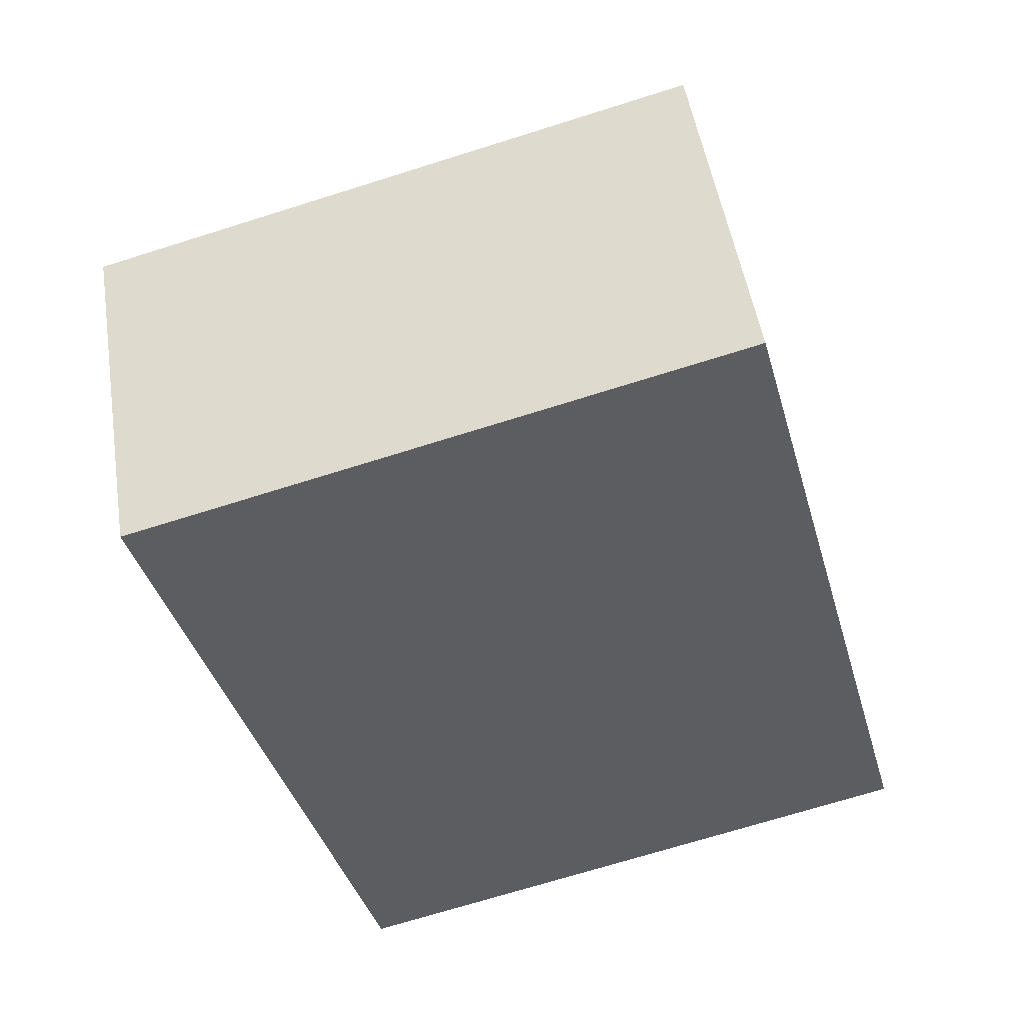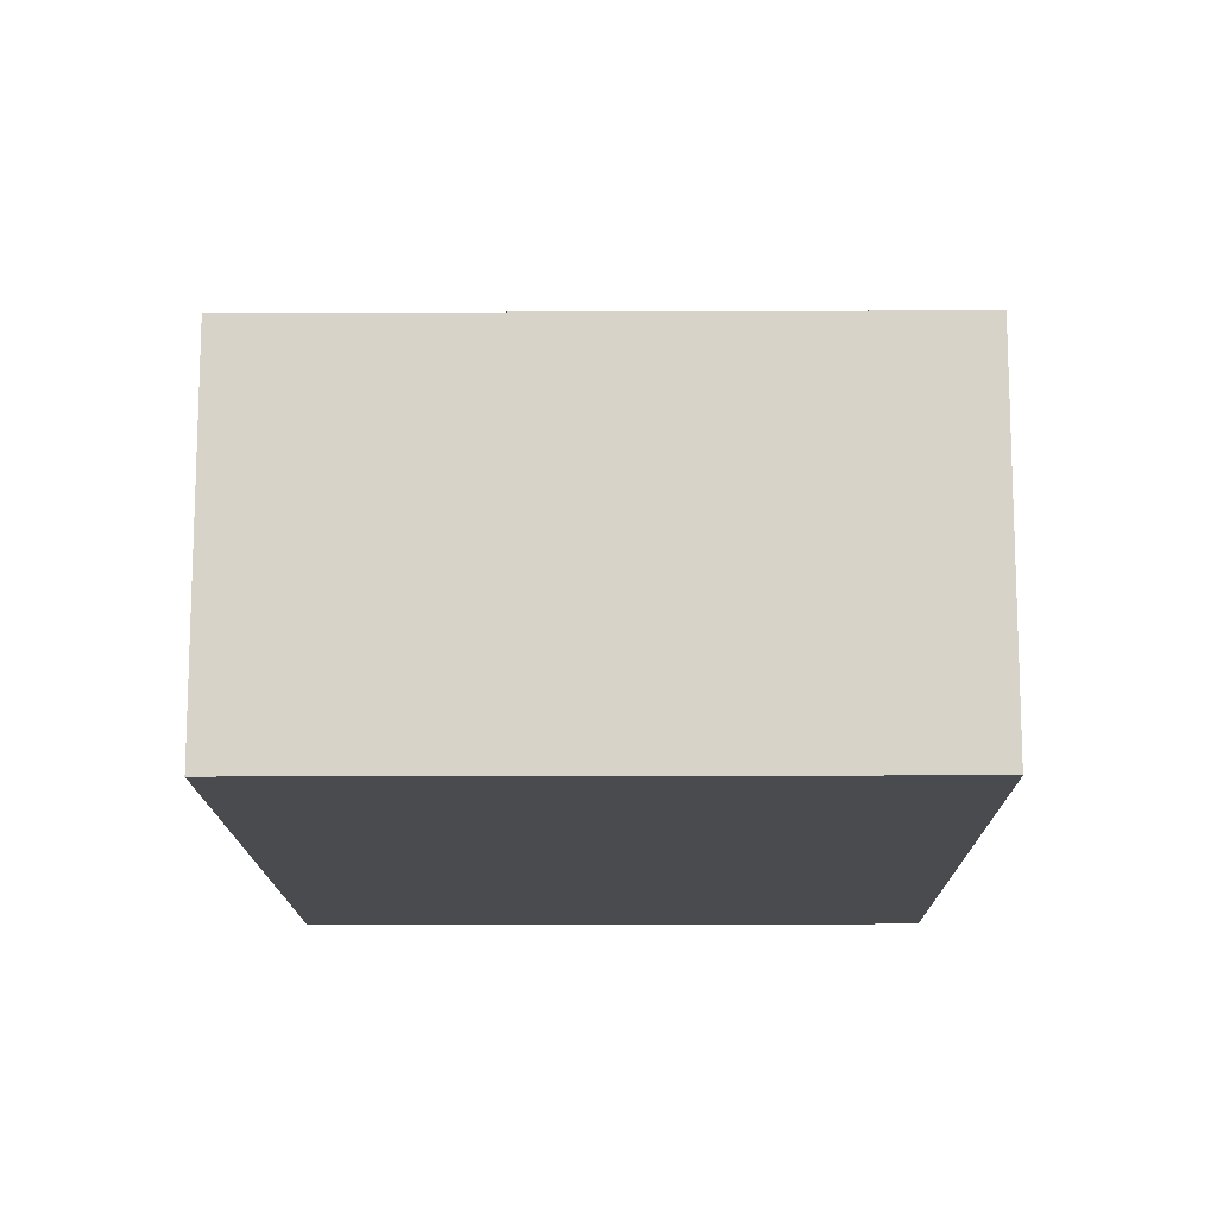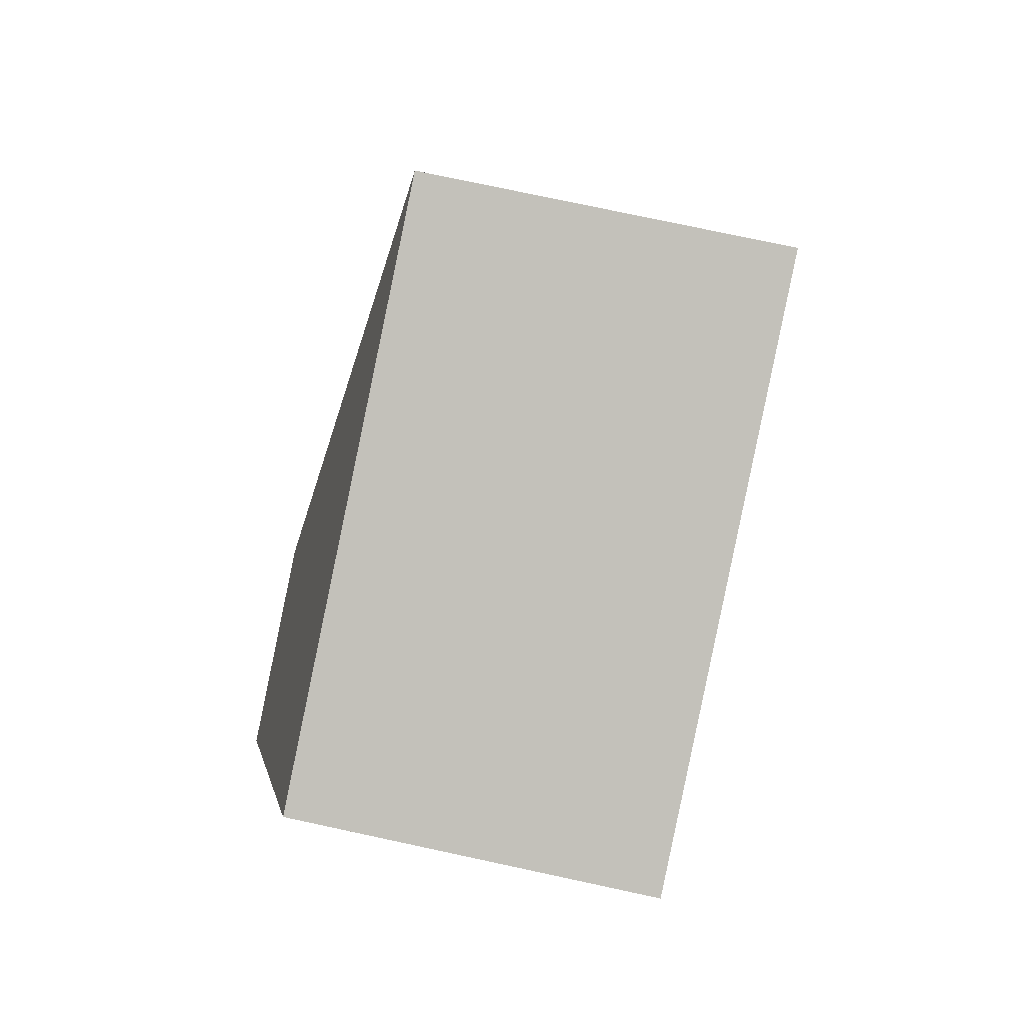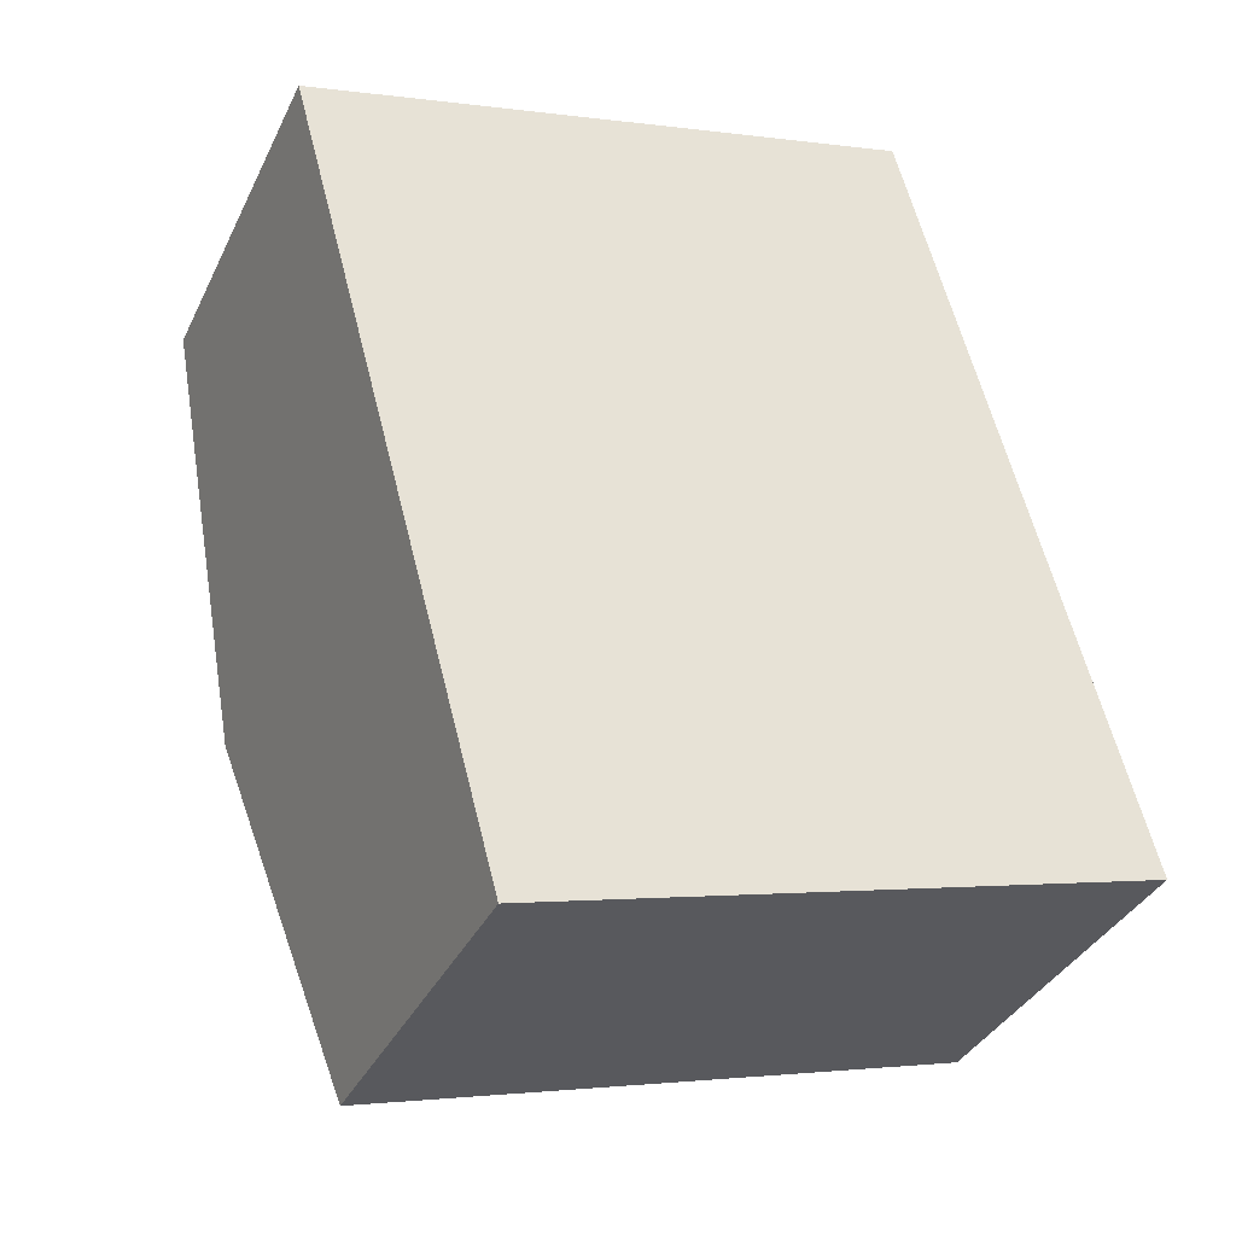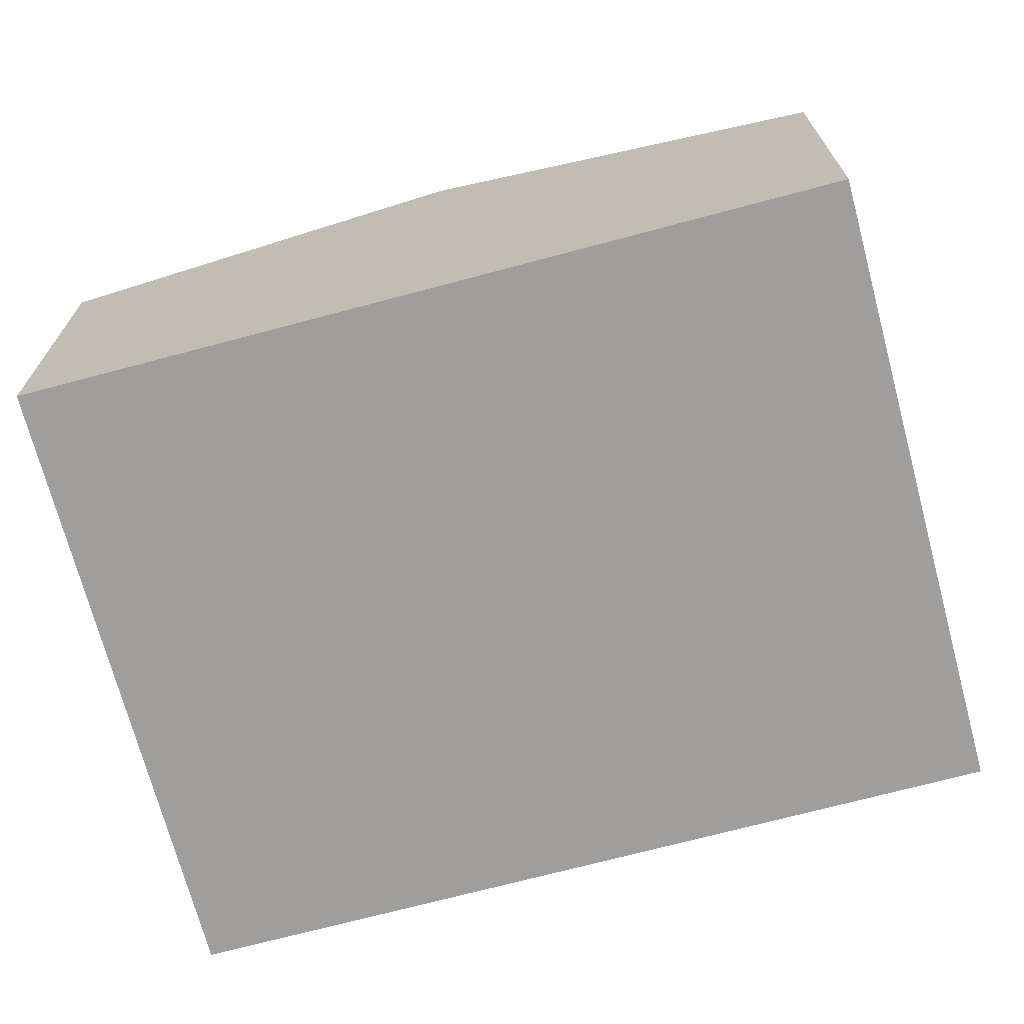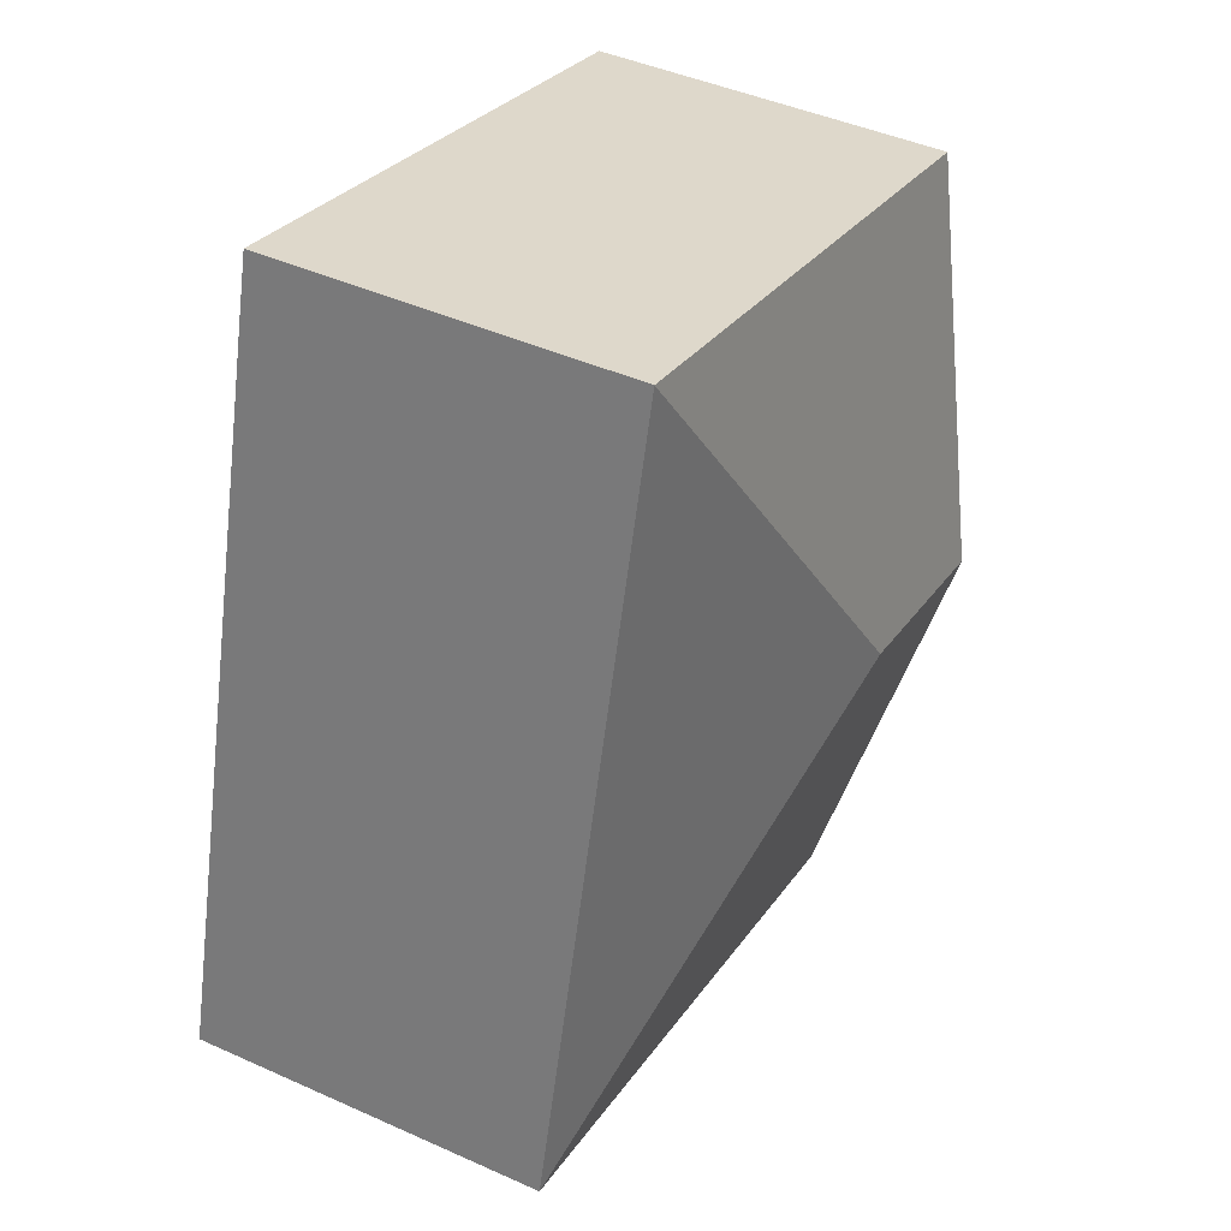
<metadata>
{"format":"obj","ext":"obj","renderer":"f3d","projection":"perspective","resolution":1024,"background":"white","views":[{"elev":50.0,"azim":-9.0,"up":"+Z"},{"elev":-14.1,"azim":-14.5,"up":"+Y"},{"elev":77.0,"azim":-77.9,"up":"+Z"},{"elev":-36.1,"azim":-23.3,"up":"+Z"},{"elev":-70.9,"azim":-90.1,"up":"+Y"},{"elev":44.4,"azim":117.6,"up":"+Z"}]}
</metadata>
<code>
v  0.607 2.652 -2.256
v  4.679 2.105 -3.579
v  1.213 2.105 -4.511
v  1.817 2.652 -1.93
v  3.467 2.105 0.932
v  0 2.105 1.289e-16
v  0 0 0
v  3.467 -5.707e-17 0.932
v  4.679 2.192e-16 -3.579
v  1.213 2.762e-16 -4.511
v  0.607 1.381e-16 -2.256
g defaultobject
f 1 2 3
f 2 1 4
f 4 5 2
f 5 1 6
f 1 5 4
f 7 5 6
f 5 7 8
f 8 2 5
f 2 8 9
f 9 3 2
f 3 9 10
f 1 7 6
f 7 1 3
f 7 3 11
f 11 3 10
f 11 8 7
f 8 11 9
f 9 11 10

</code>
